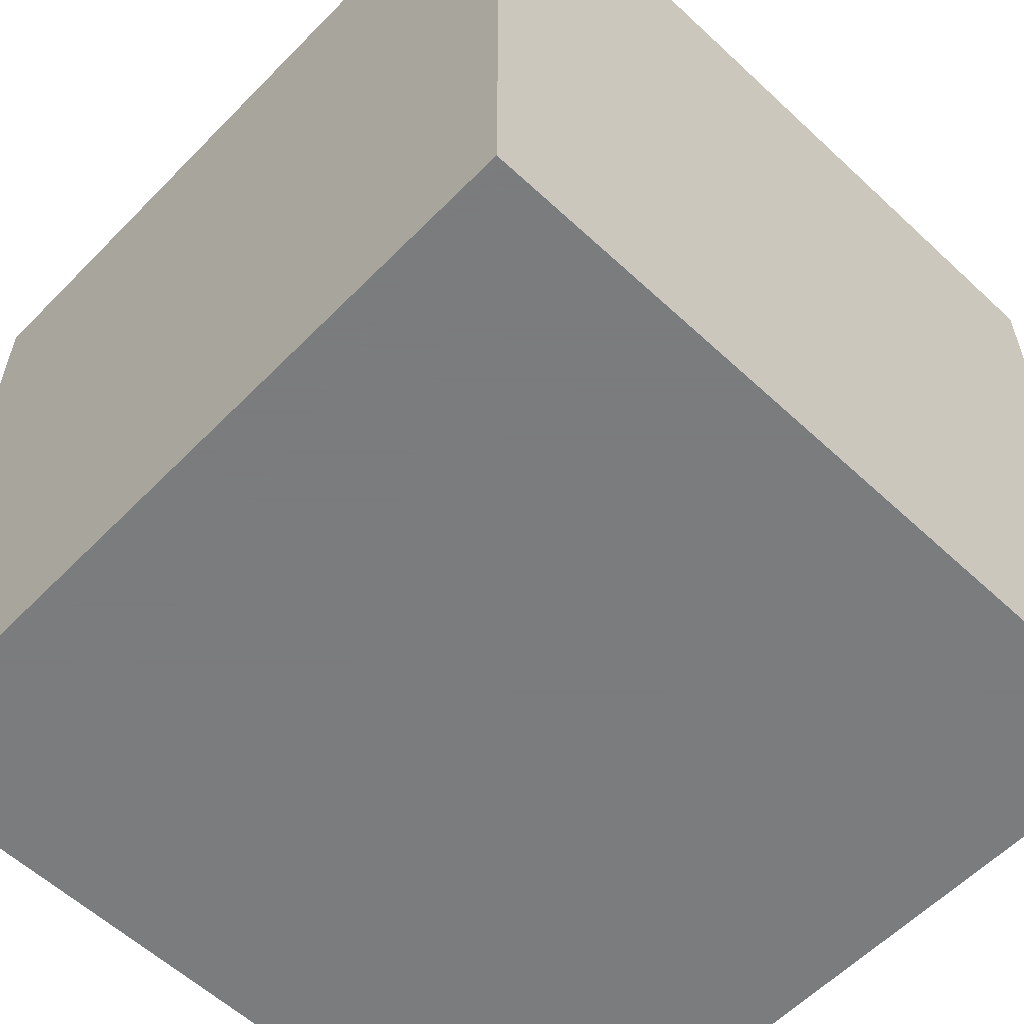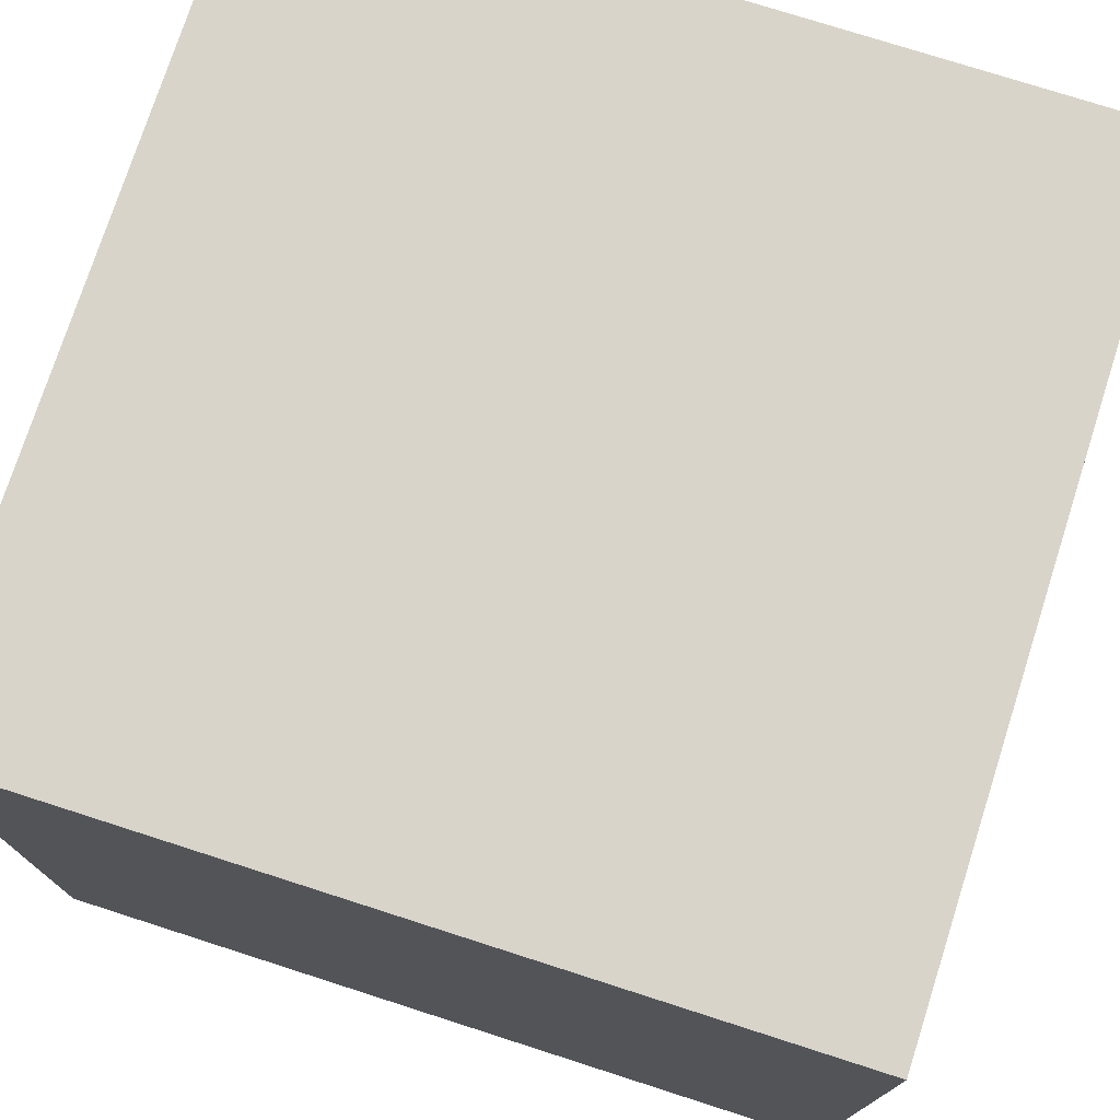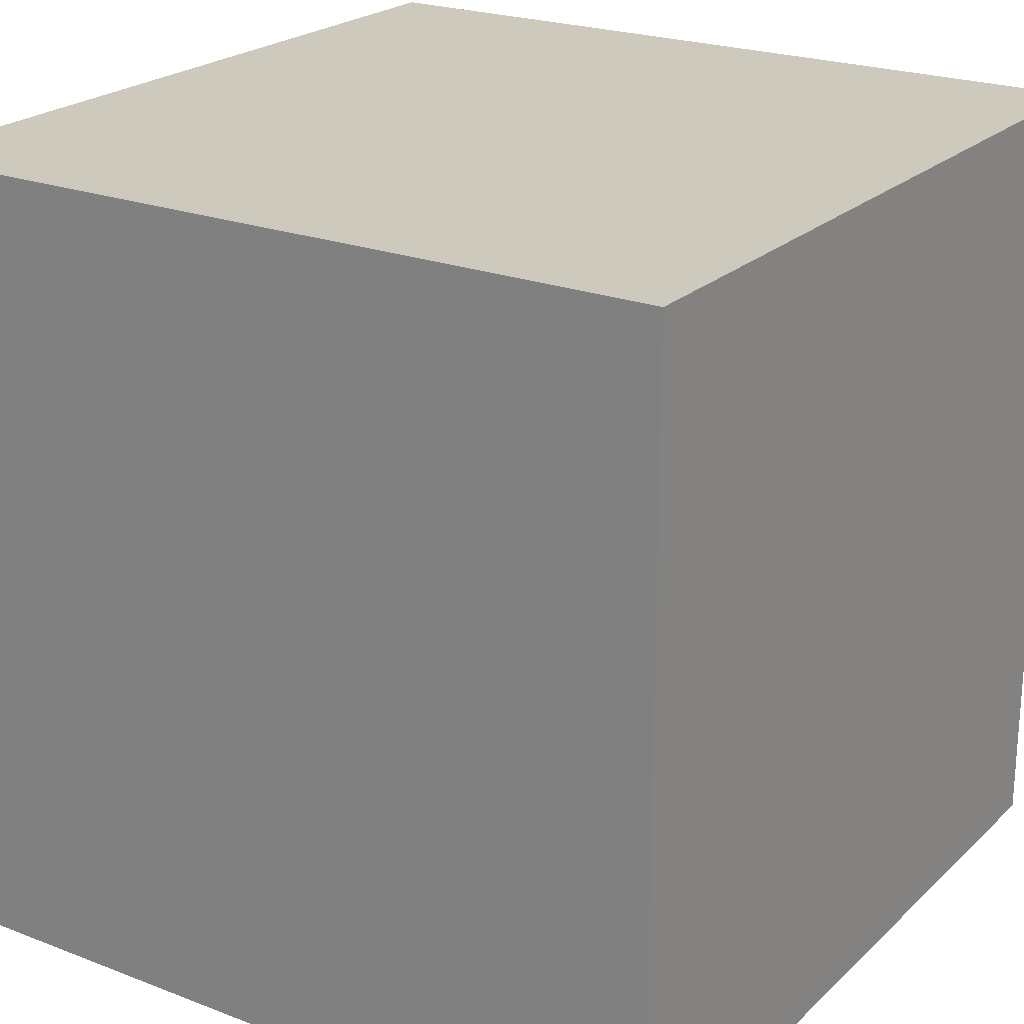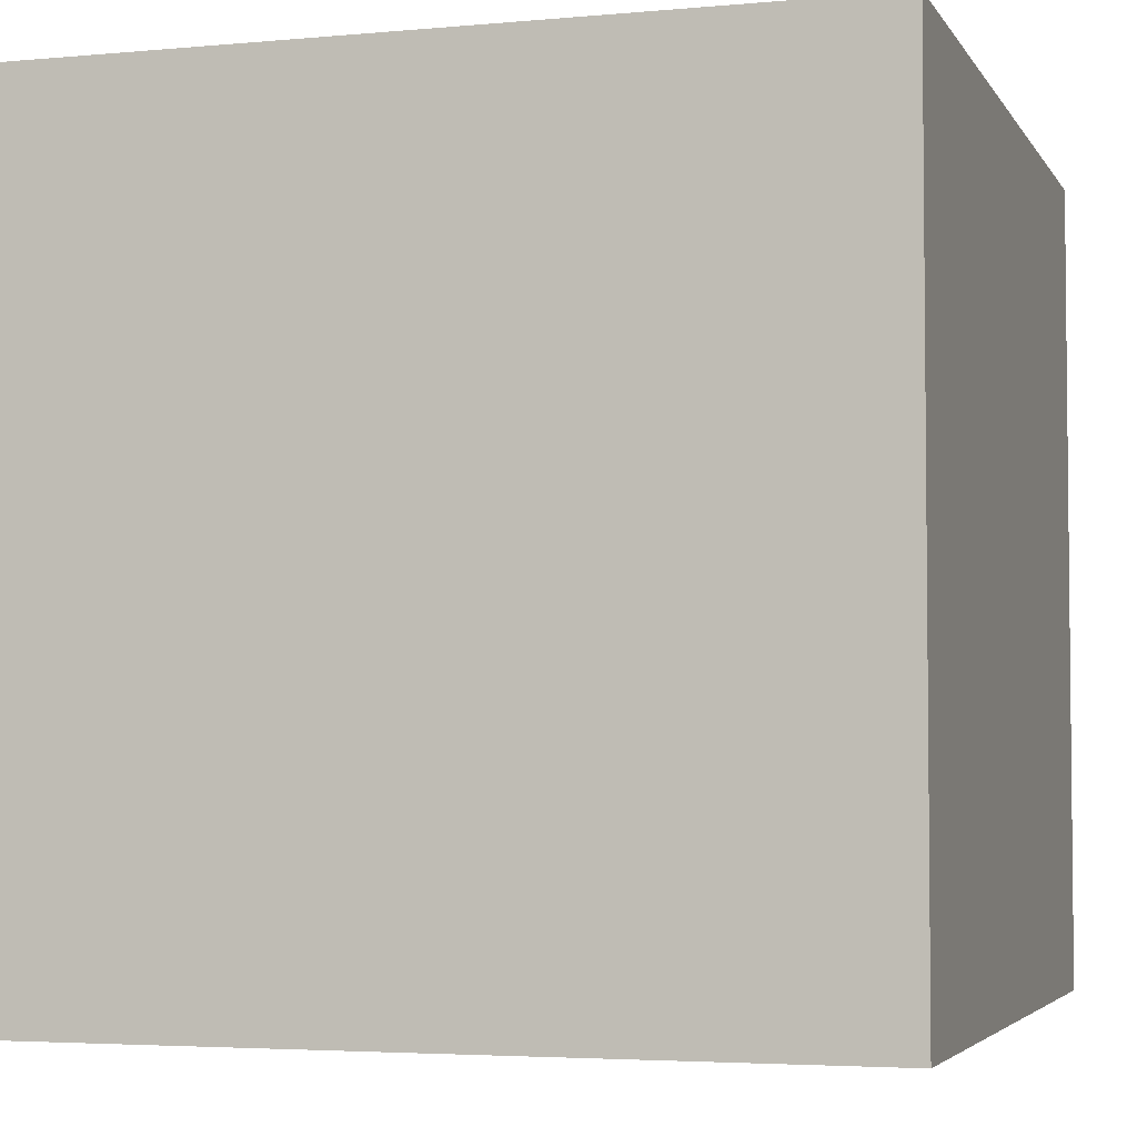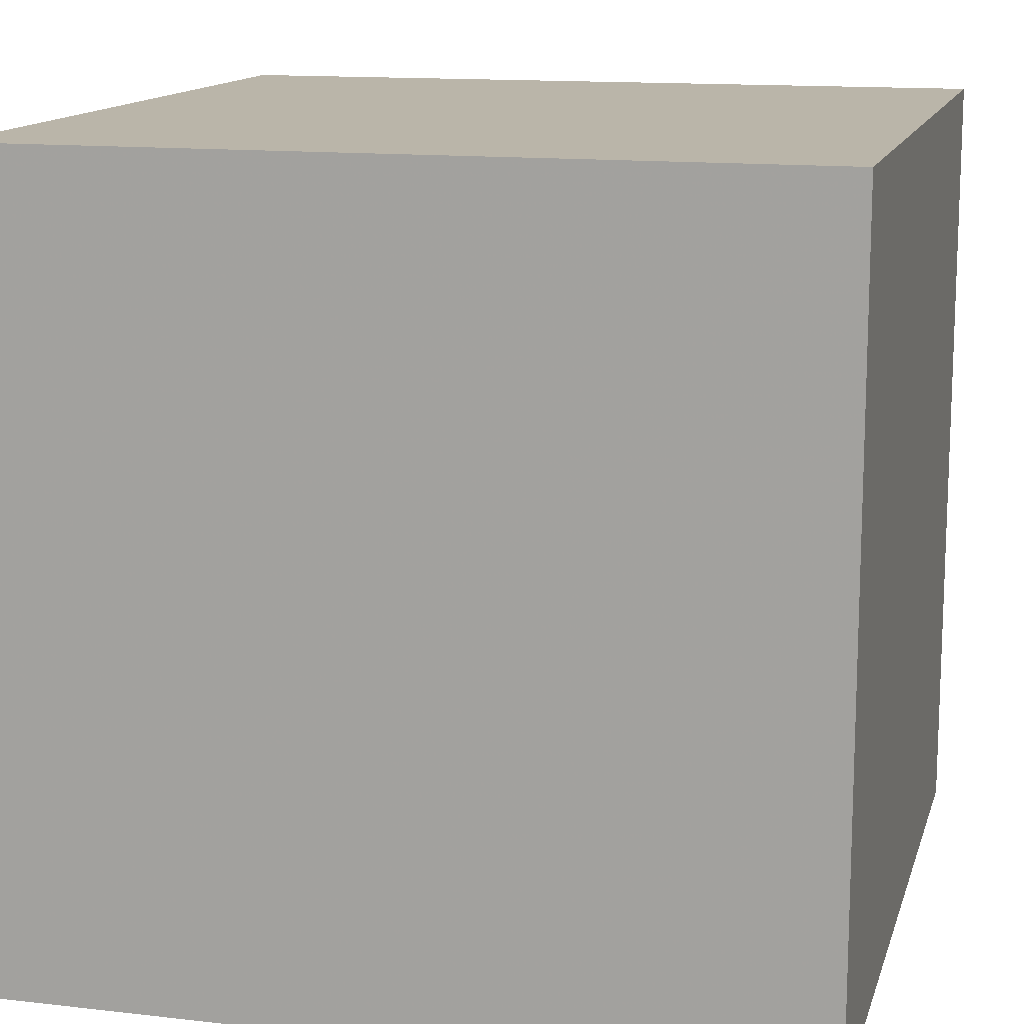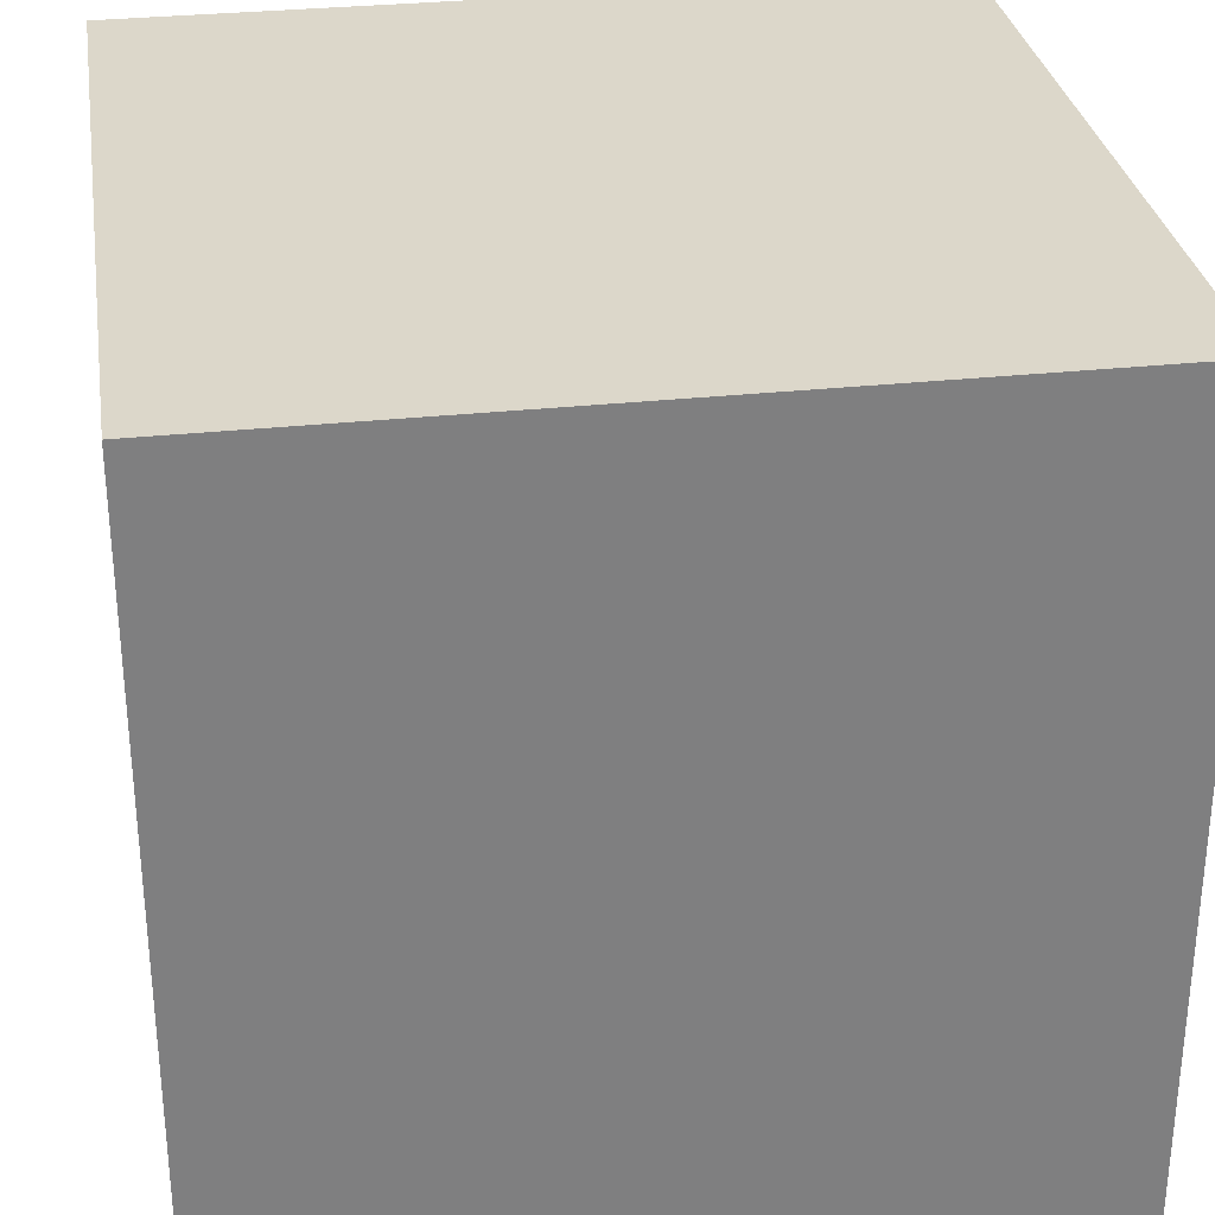
<metadata>
{"format":"obj","ext":"obj","renderer":"f3d","projection":"perspective","resolution":1024,"background":"white","views":[{"elev":-58.6,"azim":-133.8,"up":"+Z"},{"elev":75.6,"azim":17.8,"up":"+Z"},{"elev":22.7,"azim":123.3,"up":"+Y"},{"elev":-3.9,"azim":107.1,"up":"+Y"},{"elev":13.6,"azim":104.5,"up":"+Y"},{"elev":30.7,"azim":-8.8,"up":"+Y"}]}
</metadata>
<code>
v -0.05 -0.05 -0.05
v -0.05 0.05 -0.05
v 0.05 0.05 -0.05
v 0.05 -0.05 -0.05
v -0.05 0.05 -0.05
v -0.05 -0.05 -0.05
v -0.05 -0.05 0.05
v -0.05 0.05 0.05
v -0.05 -0.05 -0.05
v 0.05 -0.05 -0.05
v 0.05 -0.05 0.05
v -0.05 -0.05 0.05
v 0.05 -0.05 -0.05
v 0.05 0.05 -0.05
v 0.05 0.05 0.05
v 0.05 -0.05 0.05
v 0.05 0.05 -0.05
v -0.05 0.05 -0.05
v -0.05 0.05 0.05
v 0.05 0.05 0.05
v -0.05 -0.05 0.05
v 0.05 -0.05 0.05
v 0.05 0.05 0.05
v -0.05 0.05 0.05
f 2 3 4
f 4 1 2
f 6 7 8
f 8 5 6
f 10 11 12
f 12 9 10
f 14 15 16
f 16 13 14
f 18 19 20
f 20 17 18
f 22 23 24
f 24 21 22

</code>
